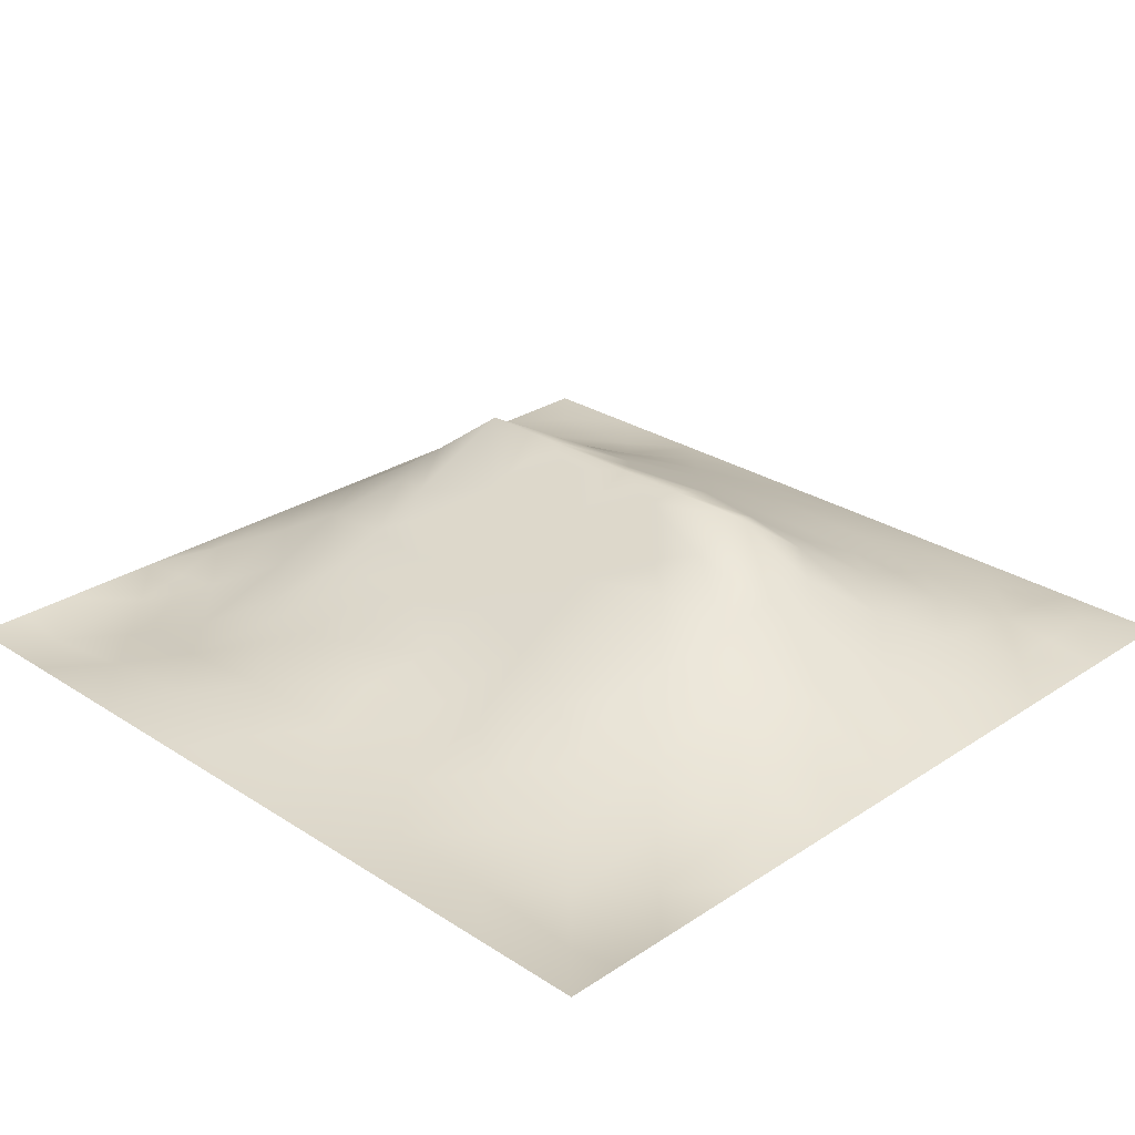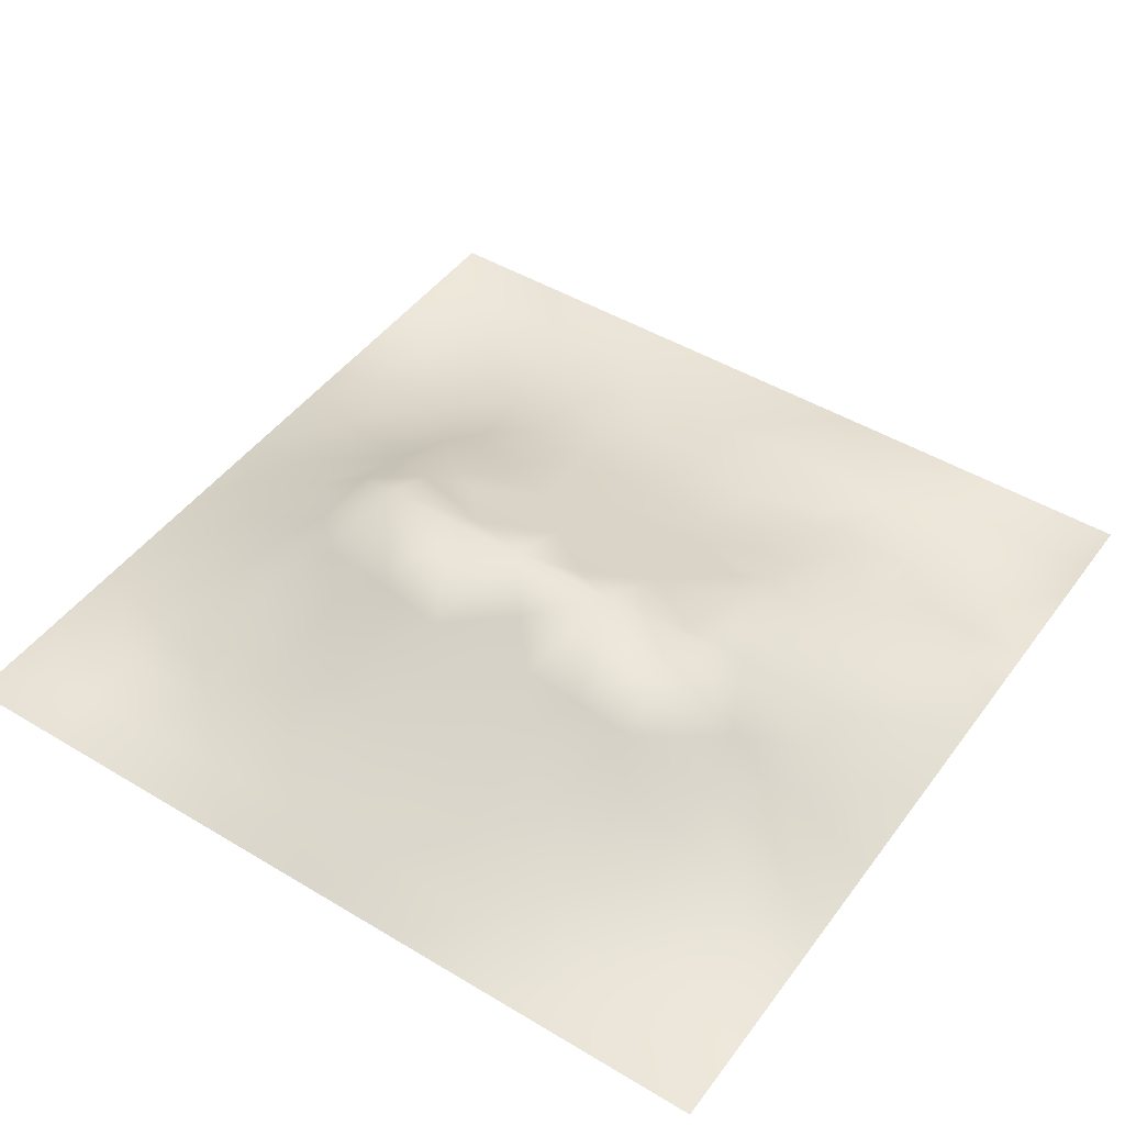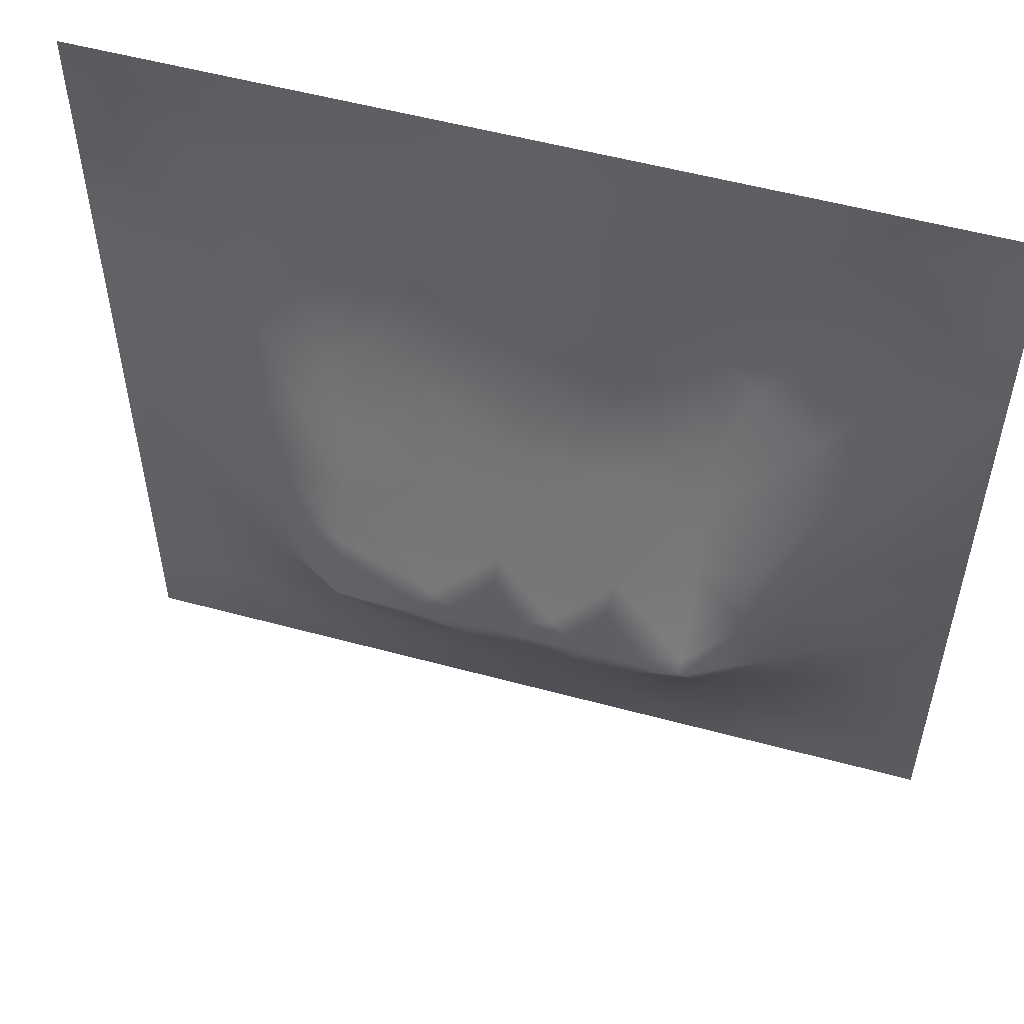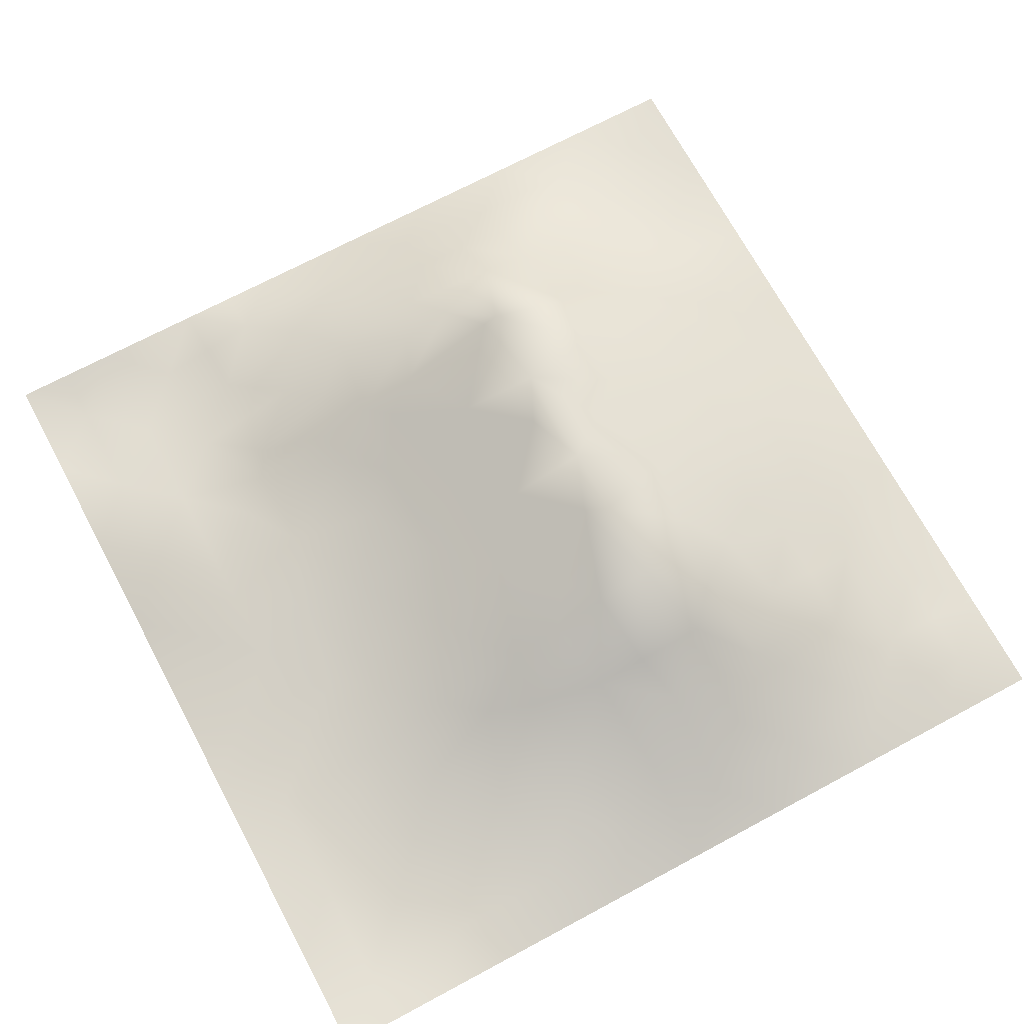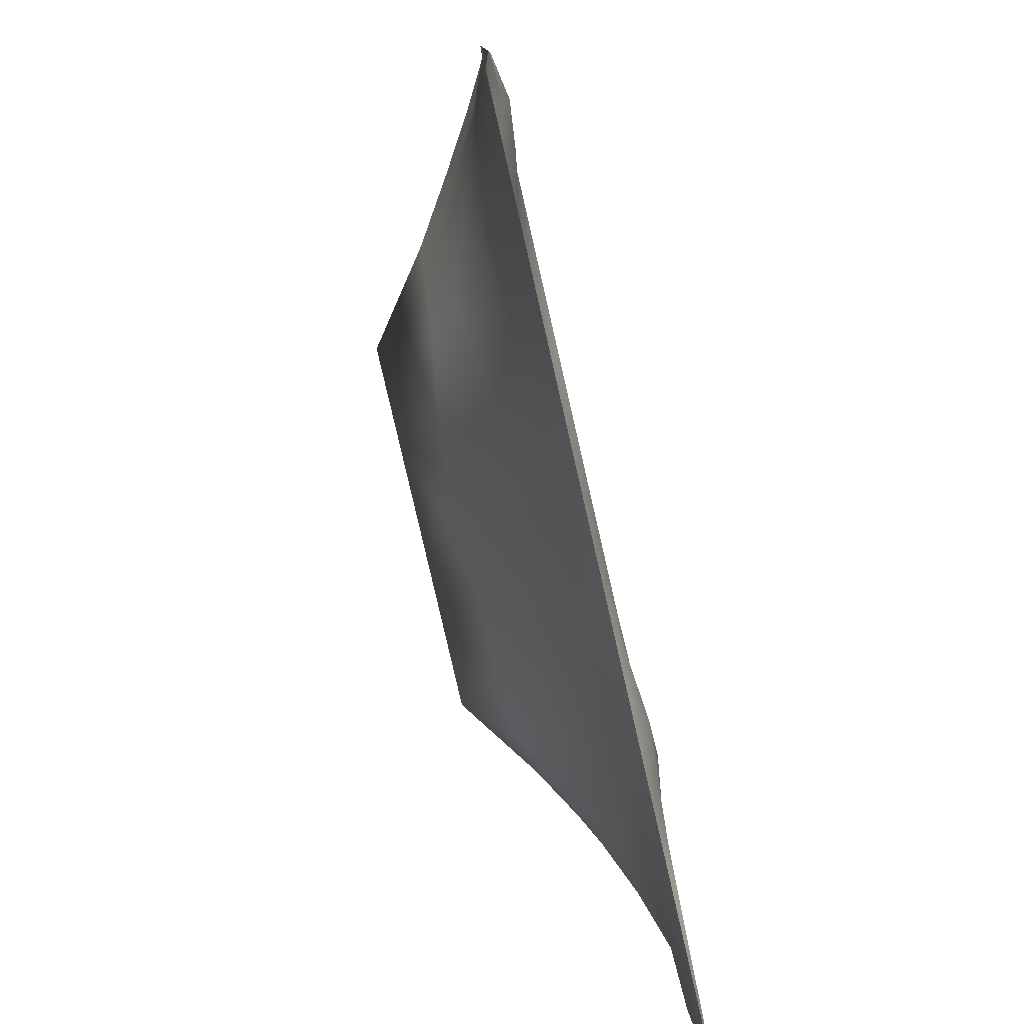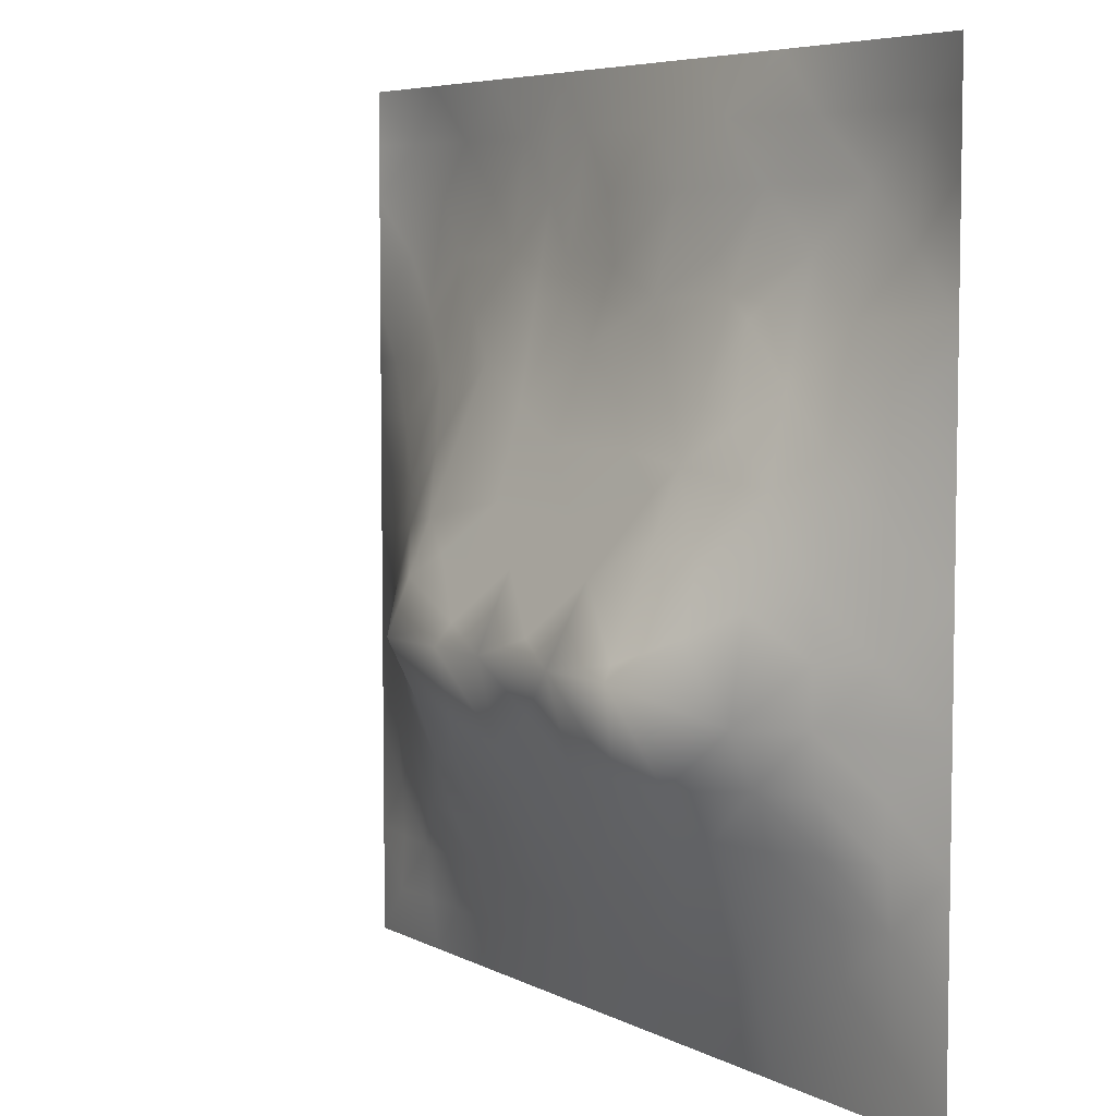
<metadata>
{"format":"obj","ext":"obj","renderer":"f3d","projection":"perspective","resolution":1024,"background":"white","views":[{"elev":27.5,"azim":-135.3,"up":"+Z"},{"elev":46.5,"azim":34.4,"up":"+Z"},{"elev":54.1,"azim":16.1,"up":"+Y"},{"elev":70.1,"azim":-118.2,"up":"+Z"},{"elev":-79.8,"azim":102.9,"up":"+Y"},{"elev":6.1,"azim":55.8,"up":"+Y"}]}
</metadata>
<code>
v -0 0 -0
v 1 0 -0
v -0 1 0
v 1 1 0
v 0.501 0.4926 0.1452
v -0 0.5 0
v 0.5 1 0
v 1 0.5 0
v 0.5 -0 0
v 0.2509 0.7448 0.0287
v 0.7519 0.7458 0.03986
v 0.2459 0.2493 0.07695
v 0.7565 0.2494 0.08243
v 0.75 0 0
v 0.25 0 0
v 1 0.75 0
v 1 0.25 0
v 0.25 1 0
v 0.75 1 0
v 0 0.25 0
v 0 0.75 -0
v 0.3633 0.2206 0.08506
v 0 0.6875 -0
v 0.2374 0.5142 0.1032
v 0.8184 0.2498 0.06385
v 0.8855 0.3734 0.06699
v 0.6264 0.125 0.04941
v 0.8851 0.436 0.06748
v 0.8752 0.1264 0.0168
v 0.3753 0.1258 0.04691
v 0.1256 0.1258 0.01613
v 0.4926 0.2504 0.1065
v 0.8803 0.6234 0.04682
v 0.6301 0.6171 0.09141
v 0.874 0.8728 -0.004738
v 0.3766 0.8696 0.01076
v 0.2578 0.5979 0.08203
v 0.1265 0.8726 -0.01031
v 0.1224 0.6237 0.03972
v 0.6257 0.8725 0.03006
v 0.1194 0.3746 0.05576
v 0.2505 0.1265 0.03284
v 0.8752 0.7465 0.01444
v 0.8794 0.2502 0.04364
v 0.2519 0.8708 0.002053
v 0.7502 0.8724 0.01822
v 0.1231 0.2503 0.0385
v 0.1261 0.7465 0.009023
v 0.3197 0.5914 0.102
v 0.5872 0.3023 0.1314
v 0.2518 0.807 0.01127
v 0.8846 0.4985 0.06541
v 0.4373 0.7625 0.0352
v 0.2357 0.4542 0.1187
v 0 0.375 0
v 0.5008 0.8706 0.0239
v 0.5015 0.6155 0.09186
v 0.2376 0.372 0.1182
v 0.1204 0.499 0.0528
v 0.3665 0.4962 0.1435
v 0.6305 0.2489 0.1044
v 0.5007 0.1253 0.05192
v 0.4973 0.4064 0.183
v 0 0.625 0
v 0 0.875 0
v 0 0.125 0
v 0.625 1 0
v 0.875 1 0
v 0.125 1 0
v 0.375 1 0
v 1 0.375 0
v 1 0.125 0
v 1 0.875 0
v 1 0.625 0
v 0.375 0 0
v 0.125 0 0
v 0.875 0 0
v 0.625 0 0
v 0.7504 0.127 0.03249
v 0.6361 0.4936 0.1451
v 0.7752 0.5141 0.1167
v 0.06135 0.3129 0.02216
v 0.1772 0.4364 0.09019
v 0.1818 0.3118 0.07306
v 0.06041 0.4372 0.02654
v 0.6878 0.9374 0.01854
v 0.688 0.8073 0.02829
v 0.5628 0.9358 0.01407
v 0.06167 0.6867 0.01601
v 0.1878 0.6831 0.03245
v 0.06118 0.5617 0.02207
v 0.1885 0.9357 -0.00178
v 0.1892 0.8083 0.005766
v 0.06275 0.9371 -0.01093
v 0.4355 0.5553 0.118
v 0.9379 0.7483 0.00689
v 0.5086 0.7156 0.05493
v 0.3142 0.8064 0.01891
v 0.4383 0.9348 0.007544
v 0.9369 0.8106 -0.004329
v 0.8117 0.8082 0.01001
v 0.9374 0.9371 -0.01126
v 0.8764 0.189 0.02766
v 0.5672 0.5541 0.1187
v 0.7201 0.4234 0.1758
v 0.828 0.5897 0.074
v 0.8154 0.6836 0.04376
v 0.9416 0.5614 0.02911
v 0.3193 0.6961 0.05664
v 0.6914 0.5794 0.108
v 0.4314 0.4321 0.1715
v 0.1881 0.06289 0.01376
v 0.0622 0.06227 0.01213
v 0.1861 0.1874 0.0442
v 0.3131 0.06285 0.02093
v 0.312 0.1896 0.06069
v 0.4379 0.06199 0.02687
v 0.8119 0.06431 0.007655
v 0.9373 0.06285 0.004963
v -0 0.5625 0
v 0.5695 0.4315 0.1721
v 0.5264 0.797 0.03579
v 0.5646 0.1874 0.07881
v 0.6911 0.1869 0.07004
v 0.5629 0.06259 0.02558
v 0.9396 0.3125 0.02506
v 0.8239 0.31 0.08664
v 0.9418 0.4368 0.03235
v 0.3137 0.935 0.000531
v 0.9406 0.25 0.02418
v 0.8146 0.189 0.04259
v 0.8179 0.3688 0.1102
v 0.6877 0.06283 0.02119
v 0.06277 0.1253 0.008664
v 0.9388 0.188 0.01713
v 0.4372 0.1876 0.07792
v 0.06284 0.1882 0.01125
v 0.3813 0.7603 0.0341
v 0.9405 0.6869 0.02229
v 0.3701 0.3166 0.1331
v 0.06342 0.8108 -0.004557
v 0.8125 0.9363 0.005677
v 0.1827 0.5611 0.06956
v 0.7722 0.6462 0.07141
v 0.3201 0.5307 0.1284
v 0.7204 0.4072 0.1831
v 0.3206 0.4055 0.1831
v 0.7195 0.7667 0.03654
v 0.883 0.3113 0.05789
v 0.6213 0.4069 0.183
v 1 0.6875 0
v 0.2858 0.3283 0.1262
v 0.7196 0.6069 0.09612
v 0.7245 0.2978 0.1167
v 0.6727 0.6619 0.07205
v 0.3256 0.2756 0.1052
v 0.28 0.6526 0.06373
v 0.7194 0.5372 0.1263
v 0.6134 0.7647 0.04732
v 0.3204 0.4686 0.1554
v 0.4156 0.4061 0.183
v 0.5435 0.3495 0.154
v 0.7775 0.4517 0.136
v 0.1252 0.06265 0.01084
v 0.416 0.2569 0.1067
v 0.4274 0.8075 0.02463
v 0.8271 0.4799 0.1008
v 0.9422 0.3744 0.03214
v 0.7194 0.6672 0.0701
v 0.4145 0.6534 0.07534
v -0 0.9375 0
v 1 0.9375 0
v 0.5903 0.6666 0.07201
v 0.1788 0.3736 0.08526
v 0.4563 0.3016 0.1315
v 0.2484 0.1874 0.05584
v 0.6571 0.2998 0.1279
f 129 36 70
f 134 137 66
f 99 70 36
f 76 164 113
f 147 140 161
f 101 43 35
f 29 131 118
f 103 25 131
f 84 174 41
f 170 138 109
f 2 72 119
f 31 137 134
f 162 63 175
f 115 112 15
f 12 114 176
f 170 53 138
f 164 112 31
f 100 35 43
f 76 113 1
f 76 112 164
f 76 15 112
f 117 115 75
f 75 115 15
f 175 32 162
f 125 62 117
f 116 22 156
f 30 115 117
f 32 165 136
f 165 22 136
f 176 42 116
f 22 30 136
f 176 114 42
f 116 30 22
f 42 112 115
f 79 118 131
f 12 116 156
f 12 176 116
f 152 12 156
f 174 58 83
f 140 165 175
f 166 138 53
f 168 71 128
f 174 83 41
f 175 165 32
f 165 156 22
f 63 161 175
f 161 140 175
f 140 156 165
f 147 111 160
f 140 152 156
f 162 50 150
f 54 58 147
f 77 2 119
f 95 170 49
f 111 161 63
f 111 5 60
f 54 147 160
f 147 152 140
f 147 161 111
f 84 152 58
f 58 152 147
f 38 94 141
f 54 83 58
f 85 41 83
f 82 137 47
f 84 12 152
f 84 58 174
f 49 170 109
f 49 109 157
f 47 84 41
f 82 47 41
f 128 71 8
f 20 137 82
f 20 66 137
f 55 20 82
f 157 10 90
f 37 90 143
f 64 39 89
f 134 113 31
f 136 30 62
f 24 59 83
f 92 18 69
f 164 31 113
f 38 92 94
f 95 60 5
f 98 138 36
f 122 53 97
f 135 44 103
f 88 99 56
f 45 51 98
f 109 98 10
f 41 85 82
f 166 36 138
f 130 17 126
f 51 10 98
f 126 17 71
f 143 90 39
f 38 45 92
f 93 45 38
f 114 47 31
f 137 31 47
f 129 70 18
f 69 94 92
f 94 69 3
f 48 38 141
f 171 94 3
f 65 94 171
f 21 141 65
f 21 89 141
f 48 141 89
f 117 62 30
f 23 89 21
f 90 48 89
f 93 10 51
f 93 51 45
f 93 38 48
f 39 90 89
f 37 24 145
f 64 89 23
f 59 85 83
f 37 145 49
f 65 141 94
f 120 91 64
f 6 91 120
f 18 92 129
f 91 39 64
f 45 129 92
f 6 55 85
f 24 83 54
f 48 90 93
f 10 93 90
f 24 143 59
f 24 54 160
f 145 24 160
f 60 95 145
f 60 145 160
f 135 72 17
f 37 49 157
f 37 157 90
f 37 143 24
f 109 138 98
f 109 10 157
f 135 130 44
f 139 43 33
f 135 103 29
f 77 119 118
f 116 42 30
f 107 33 43
f 95 49 145
f 170 97 53
f 5 111 63
f 57 95 104
f 60 160 111
f 131 13 79
f 121 5 63
f 104 95 5
f 105 158 80
f 85 59 6
f 158 153 110
f 57 97 170
f 57 170 95
f 9 125 117
f 115 30 42
f 150 121 63
f 40 46 86
f 79 13 124
f 159 155 148
f 155 173 34
f 173 97 57
f 91 6 59
f 96 43 139
f 153 169 155
f 16 96 139
f 122 159 40
f 107 106 33
f 148 169 11
f 110 34 104
f 106 153 81
f 80 104 5
f 80 110 104
f 8 108 128
f 154 132 146
f 81 153 158
f 158 110 80
f 132 26 28
f 167 106 81
f 33 106 52
f 11 144 107
f 126 26 149
f 33 52 108
f 19 86 142
f 45 98 129
f 149 127 44
f 101 11 107
f 39 91 143
f 144 169 153
f 144 153 106
f 144 106 107
f 159 148 87
f 11 169 144
f 43 101 107
f 36 129 98
f 173 57 34
f 56 99 166
f 46 142 86
f 36 166 99
f 59 143 91
f 104 34 57
f 102 35 100
f 102 142 35
f 68 142 102
f 7 99 88
f 148 101 46
f 72 135 119
f 88 40 86
f 56 166 122
f 122 97 159
f 159 87 40
f 148 46 87
f 87 46 40
f 148 155 169
f 148 11 101
f 159 97 173
f 159 173 155
f 56 122 40
f 122 166 53
f 88 56 40
f 55 82 85
f 67 86 19
f 67 88 86
f 7 70 99
f 67 7 88
f 68 19 142
f 73 102 100
f 4 68 102
f 172 4 102
f 73 172 102
f 16 73 100
f 151 16 139
f 74 151 139
f 8 74 108
f 131 25 13
f 103 131 29
f 27 124 61
f 110 153 34
f 27 125 133
f 28 128 52
f 126 168 26
f 118 79 14
f 133 14 79
f 25 44 127
f 78 133 125
f 126 71 168
f 167 28 52
f 74 139 108
f 132 127 26
f 105 146 163
f 96 16 100
f 33 108 139
f 155 34 153
f 63 162 150
f 142 46 35
f 135 17 130
f 101 35 46
f 77 118 14
f 154 127 132
f 127 149 26
f 13 25 127
f 12 84 114
f 123 50 32
f 123 27 61
f 167 132 28
f 163 132 167
f 167 52 106
f 163 167 81
f 163 81 158
f 150 105 80
f 124 154 61
f 146 132 163
f 105 163 158
f 150 80 121
f 121 80 5
f 52 128 108
f 177 150 50
f 150 146 105
f 119 29 118
f 154 177 61
f 62 27 123
f 177 146 150
f 177 50 61
f 154 13 127
f 154 146 177
f 47 114 84
f 124 13 154
f 125 27 62
f 133 78 14
f 123 61 50
f 123 32 136
f 62 123 136
f 50 162 32
f 9 117 75
f 114 31 42
f 78 125 9
f 112 42 31
f 28 26 128
f 133 124 27
f 103 44 25
f 44 130 149
f 79 124 133
f 168 128 26
f 43 96 100
f 29 119 135
f 126 149 130
f 1 113 66
f 134 66 113

</code>
